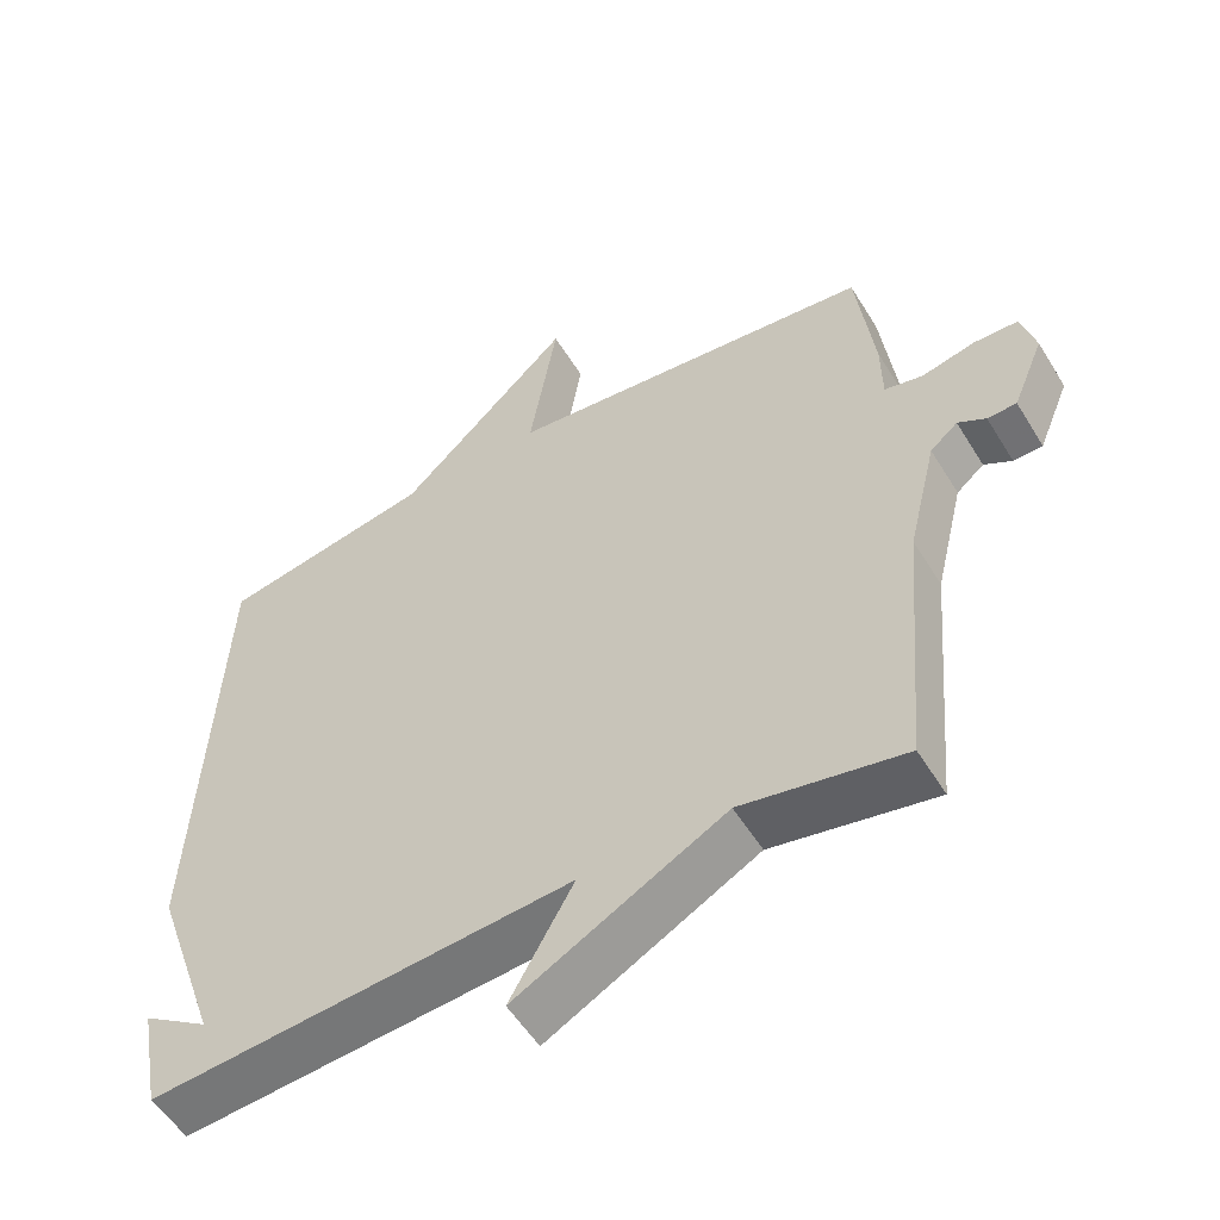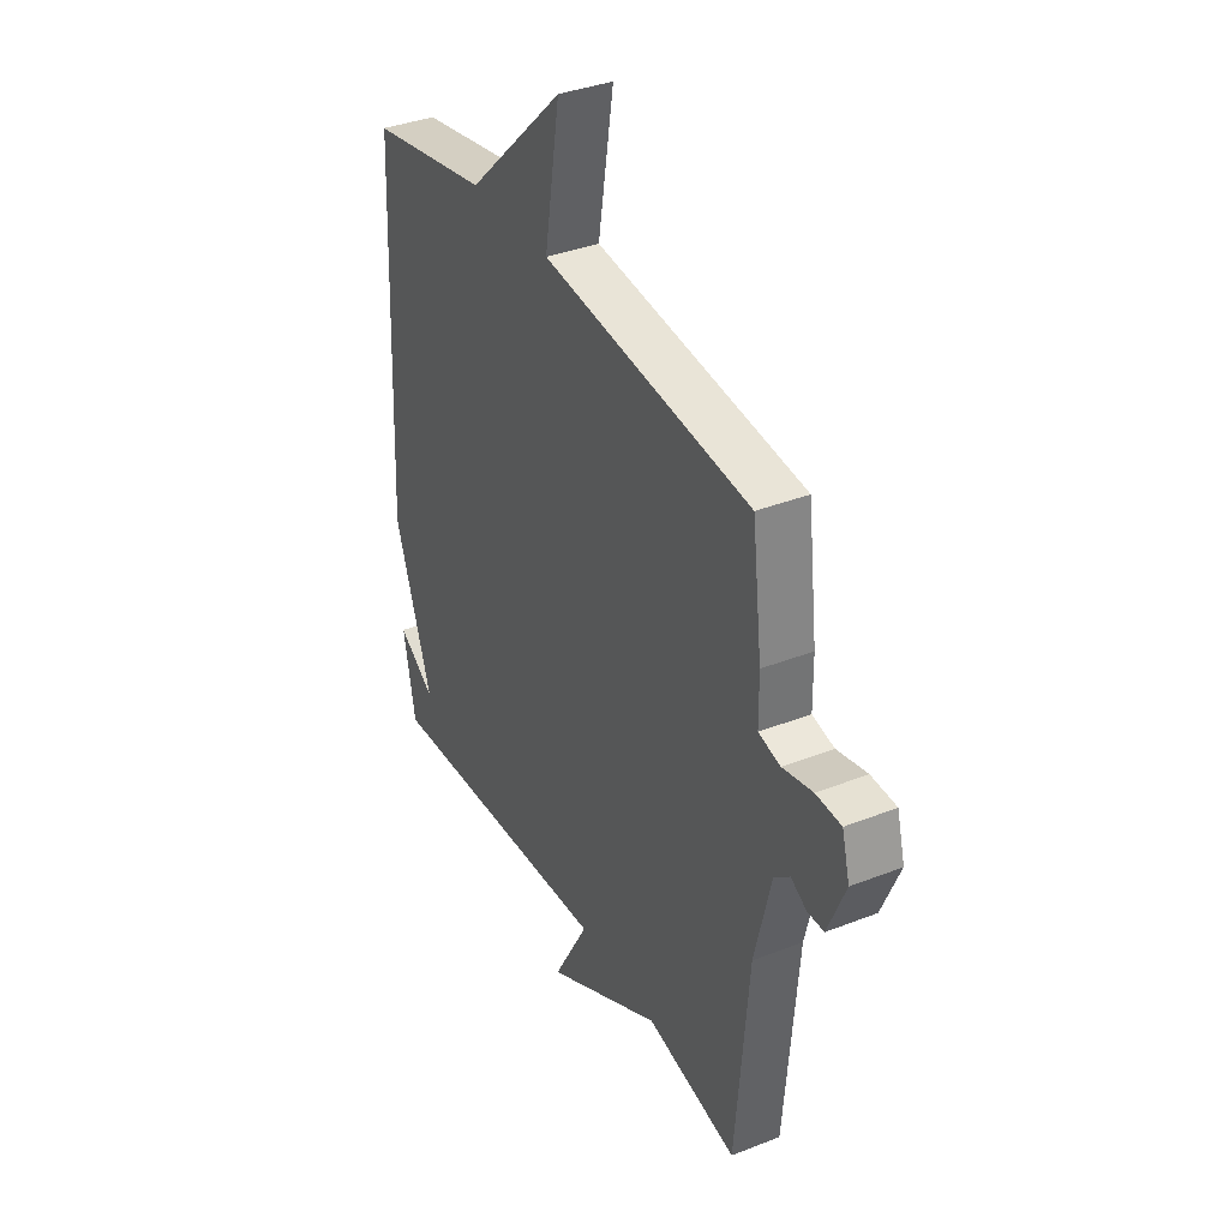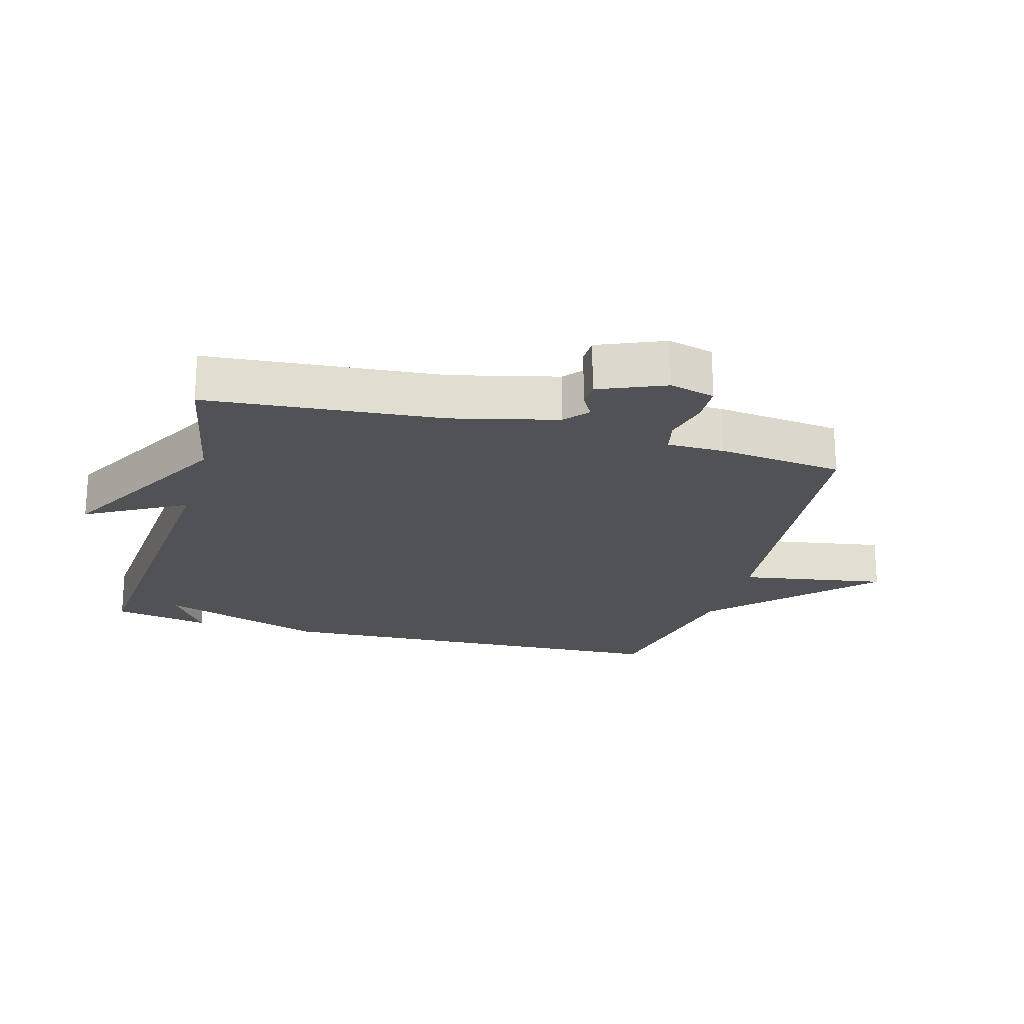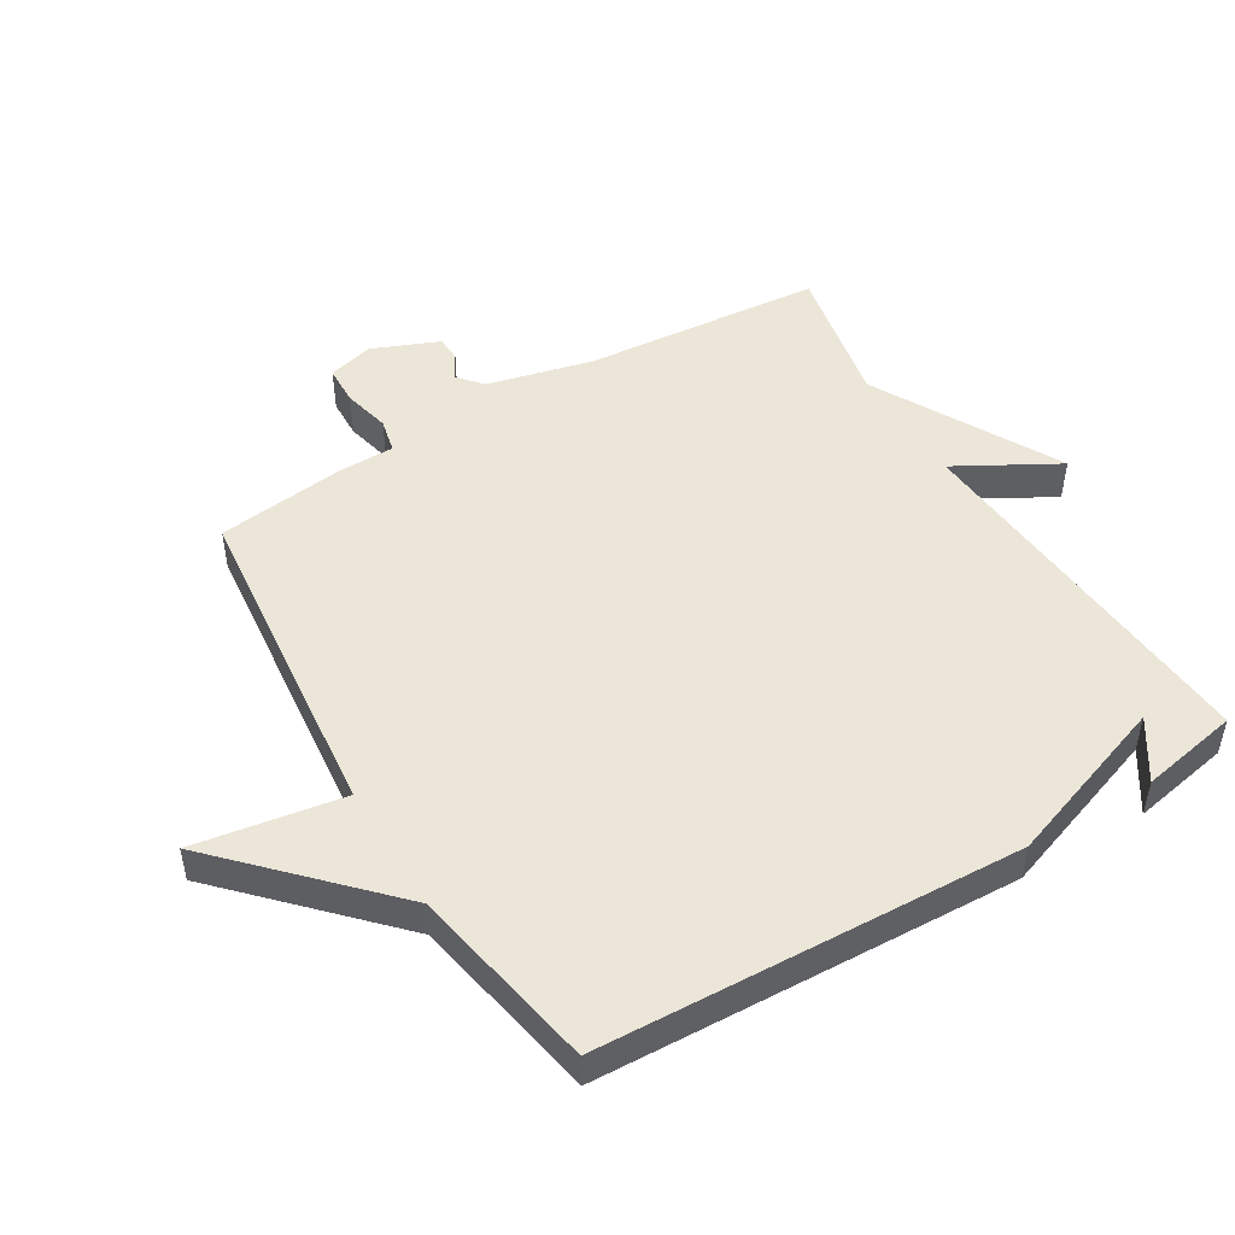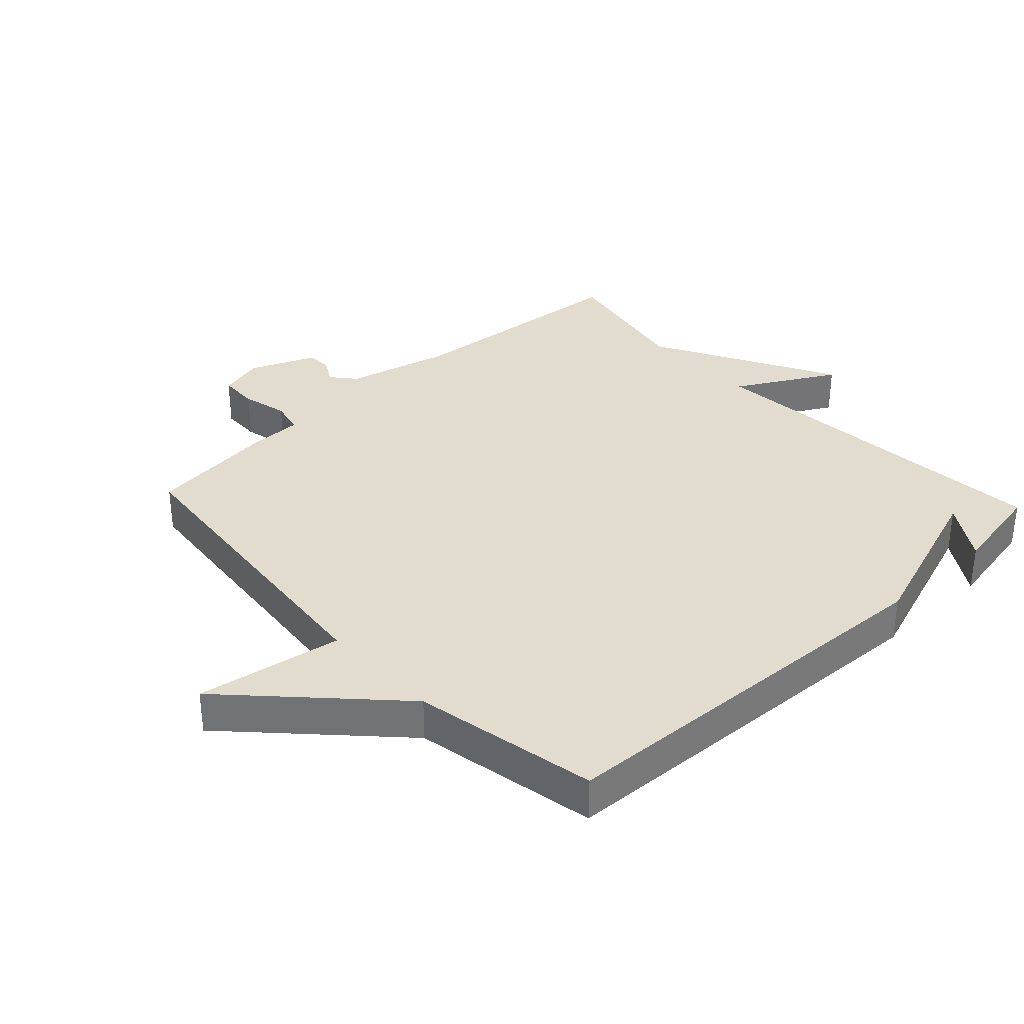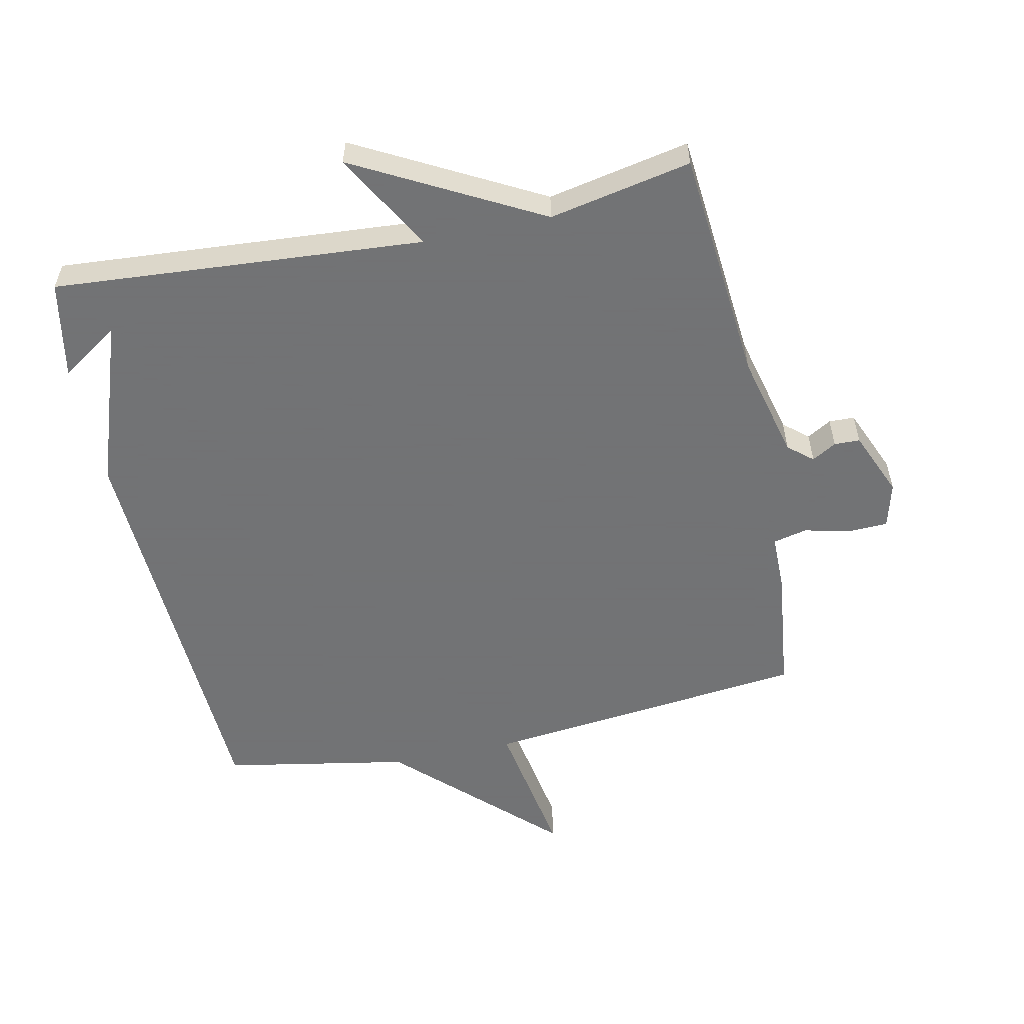
<metadata>
{"format":"obj","ext":"obj","renderer":"f3d","projection":"perspective","resolution":1024,"background":"white","views":[{"elev":-54.5,"azim":-148.9,"up":"+Z"},{"elev":36.6,"azim":-117.0,"up":"+Z"},{"elev":-21.1,"azim":-105.5,"up":"+Y"},{"elev":49.0,"azim":58.9,"up":"+Y"},{"elev":34.1,"azim":46.9,"up":"+Y"},{"elev":-55.7,"azim":-167.9,"up":"+Y"}]}
</metadata>
<code>
v 0.5 0.07 0.5
v 0.529 0.07 -0.148
v 0.438 0.07 -0.408
v 0.529 0.07 -0.348
v 0.5 0.07 -0.5
v -0.078 0.07 -0.456
v 0.009 0.07 -0.611
v -0.278 0.07 -0.456
v -0.5 0.07 -0.5
v -0.532 0.07 -0.132
v -0.572 0.07 0.032
v -0.61 0.07 0.064
v -0.648 0.07 0.042
v -0.688 0.07 0.043
v -0.731 0.07 0.146
v -0.712 0.07 0.217
v -0.651 0.07 0.219
v -0.578 0.07 0.202
v -0.525 0.07 0.214
v -0.524 0.07 0.303
v -0.5 0.07 0.5
v 0.009 0.07 0.554
v -0.029 0.07 0.783
v 0.209 0.07 0.554
v 0.5 0 0.5
v 0.529 0 -0.148
v 0.438 0 -0.408
v 0.529 0 -0.348
v 0.5 0 -0.5
v -0.078 0 -0.456
v 0.009 0 -0.611
v -0.278 0 -0.456
v -0.5 0 -0.5
v -0.532 0 -0.132
v -0.572 0 0.032
v -0.61 0 0.064
v -0.648 0 0.042
v -0.688 0 0.043
v -0.731 0 0.146
v -0.712 0 0.217
v -0.651 0 0.219
v -0.578 0 0.202
v -0.525 0 0.214
v -0.524 0 0.303
v -0.5 0 0.5
v 0.009 0 0.554
v -0.029 0 0.783
v 0.209 0 0.554
f 22 23 24
f 1 2 3
f 24 1 3
f 22 24 3
f 21 22 3
f 20 21 3
f 19 20 3
f 18 19 3
f 16 17 18
f 15 16 18
f 14 15 18
f 13 14 18
f 12 13 18
f 11 12 18 3
f 10 11 3
f 8 9 10
f 6 7 8 10
f 6 10 3
f 5 6 3
f 3 4 5
f 48 47 46
f 27 26 25
f 27 25 48
f 27 48 46
f 27 46 45
f 27 45 44
f 27 44 43
f 27 43 42
f 42 41 40
f 42 40 39
f 42 39 38
f 42 38 37
f 42 37 36
f 27 42 36 35
f 27 35 34
f 34 33 32
f 34 32 31 30
f 27 34 30
f 27 30 29
f 29 28 27
f 1 25 26 2
f 2 26 27 3
f 3 27 28 4
f 4 28 29 5
f 5 29 30 6
f 6 30 31 7
f 7 31 32 8
f 8 32 33 9
f 9 33 34 10
f 10 34 35 11
f 11 35 36 12
f 12 36 37 13
f 13 37 38 14
f 14 38 39 15
f 15 39 40 16
f 16 40 41 17
f 17 41 42 18
f 18 42 43 19
f 19 43 44 20
f 20 44 45 21
f 21 45 46 22
f 22 46 47 23
f 23 47 48 24
f 24 48 25 1

</code>
